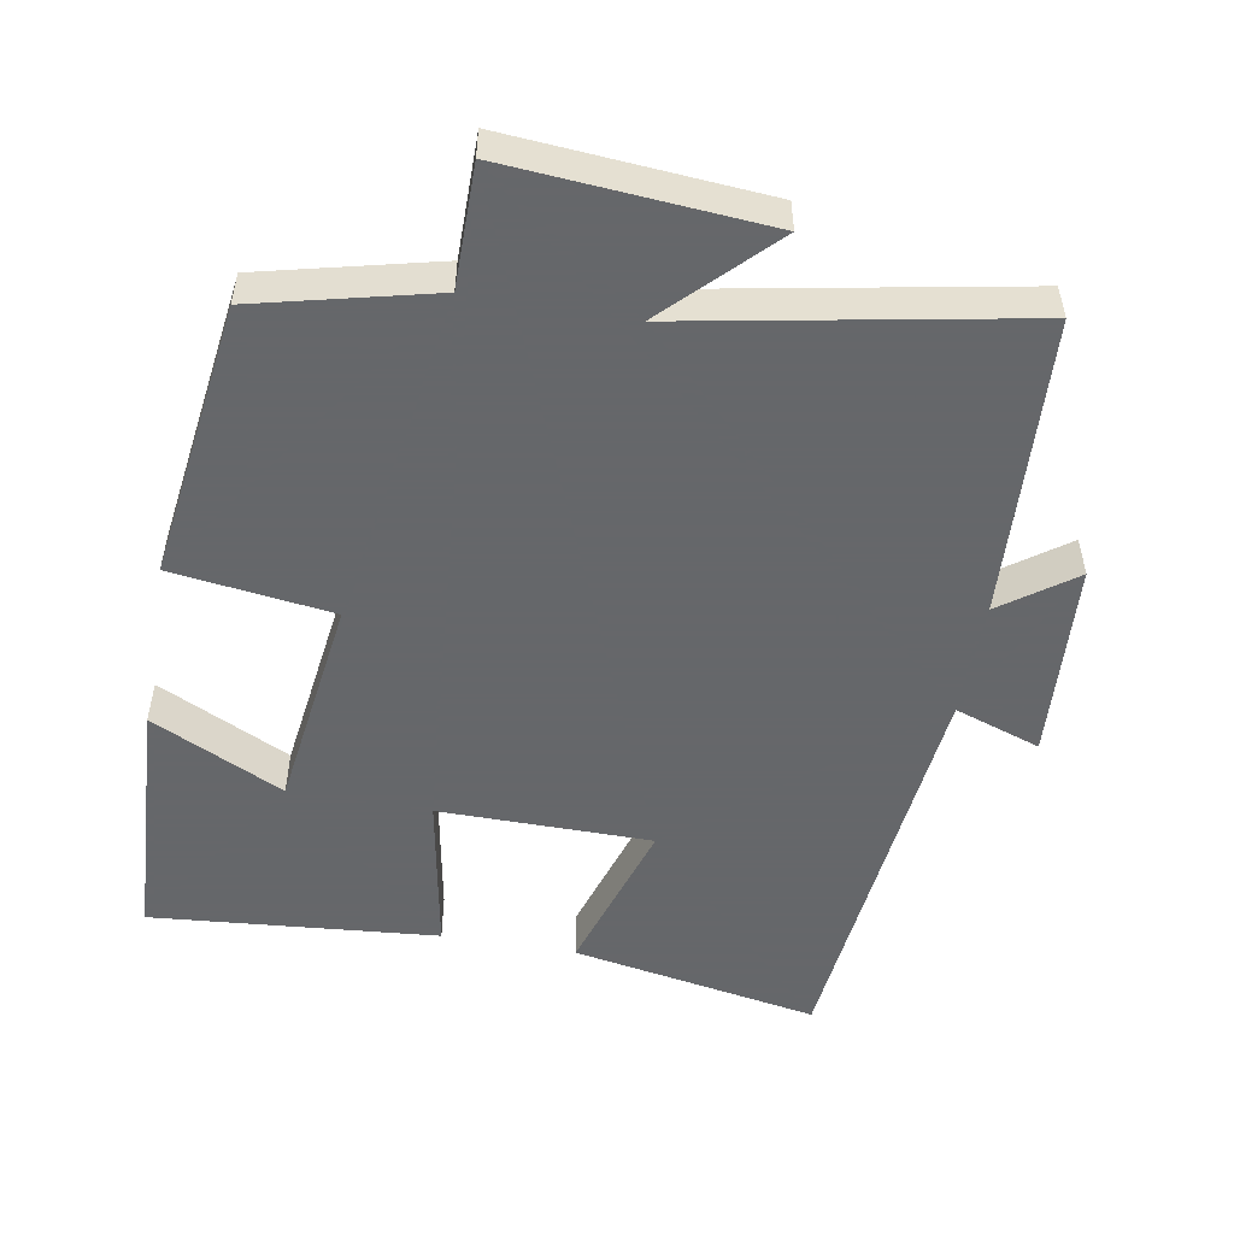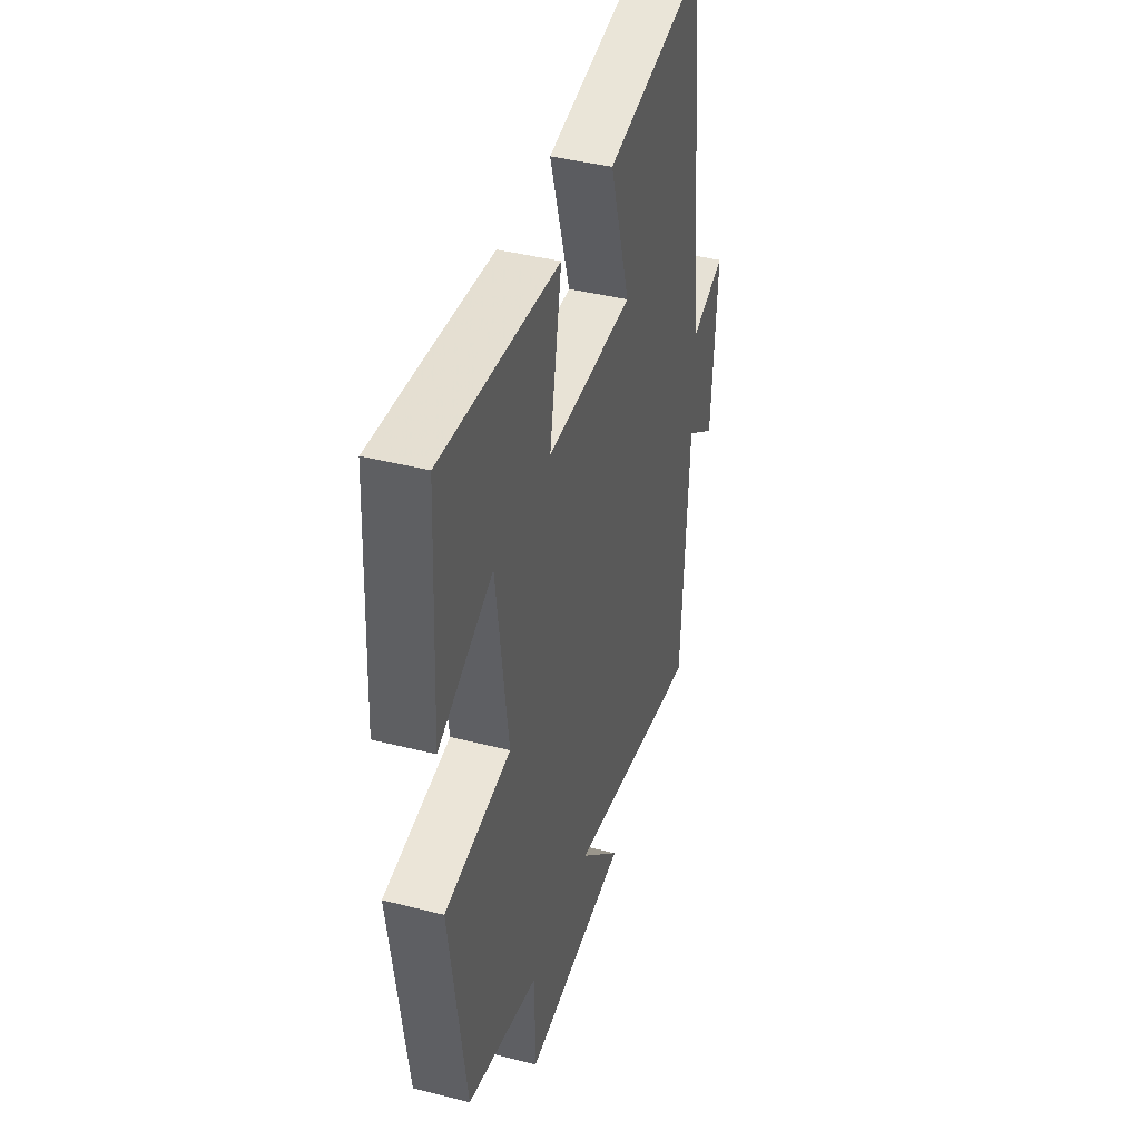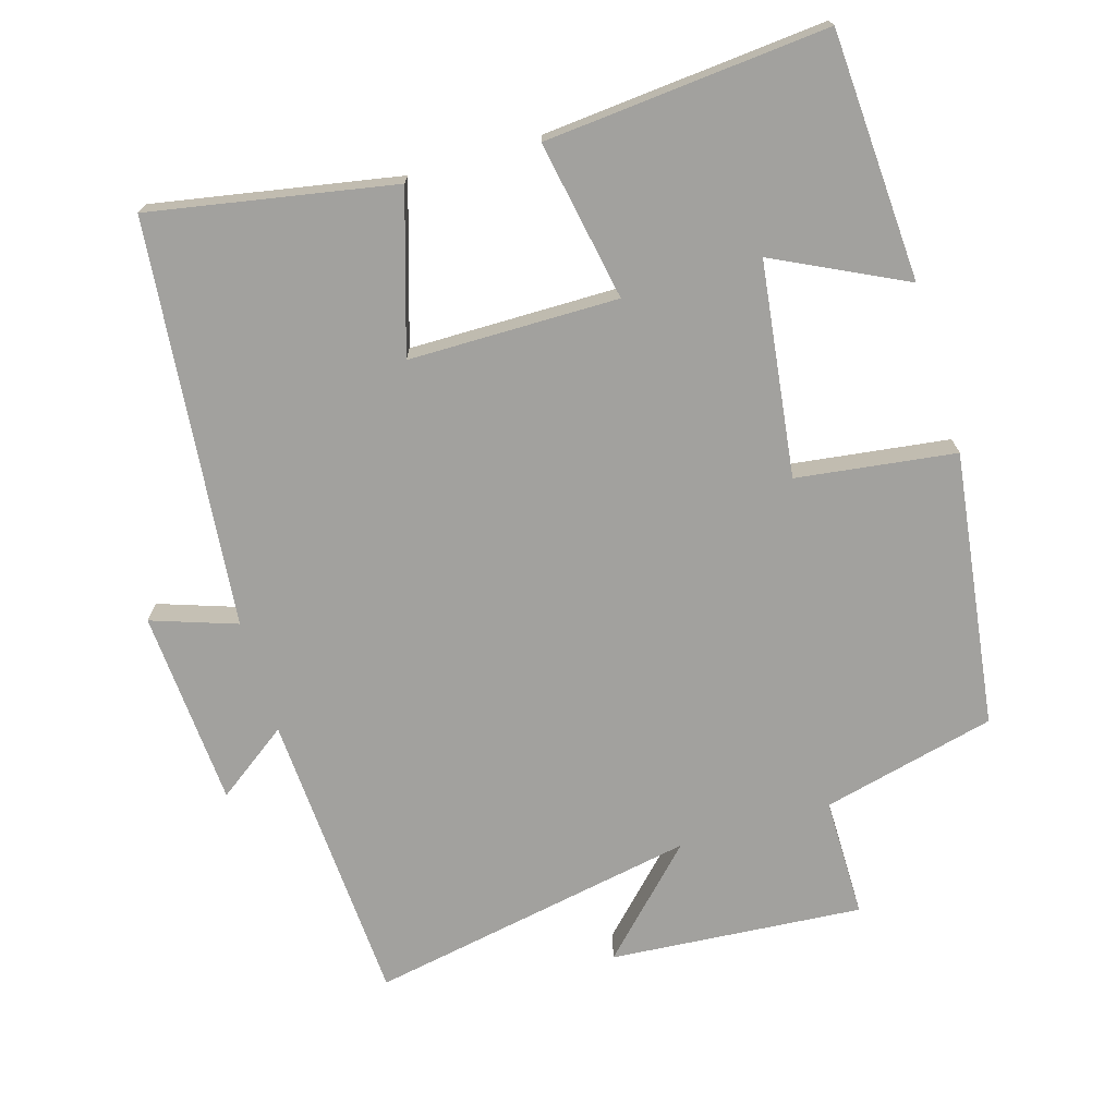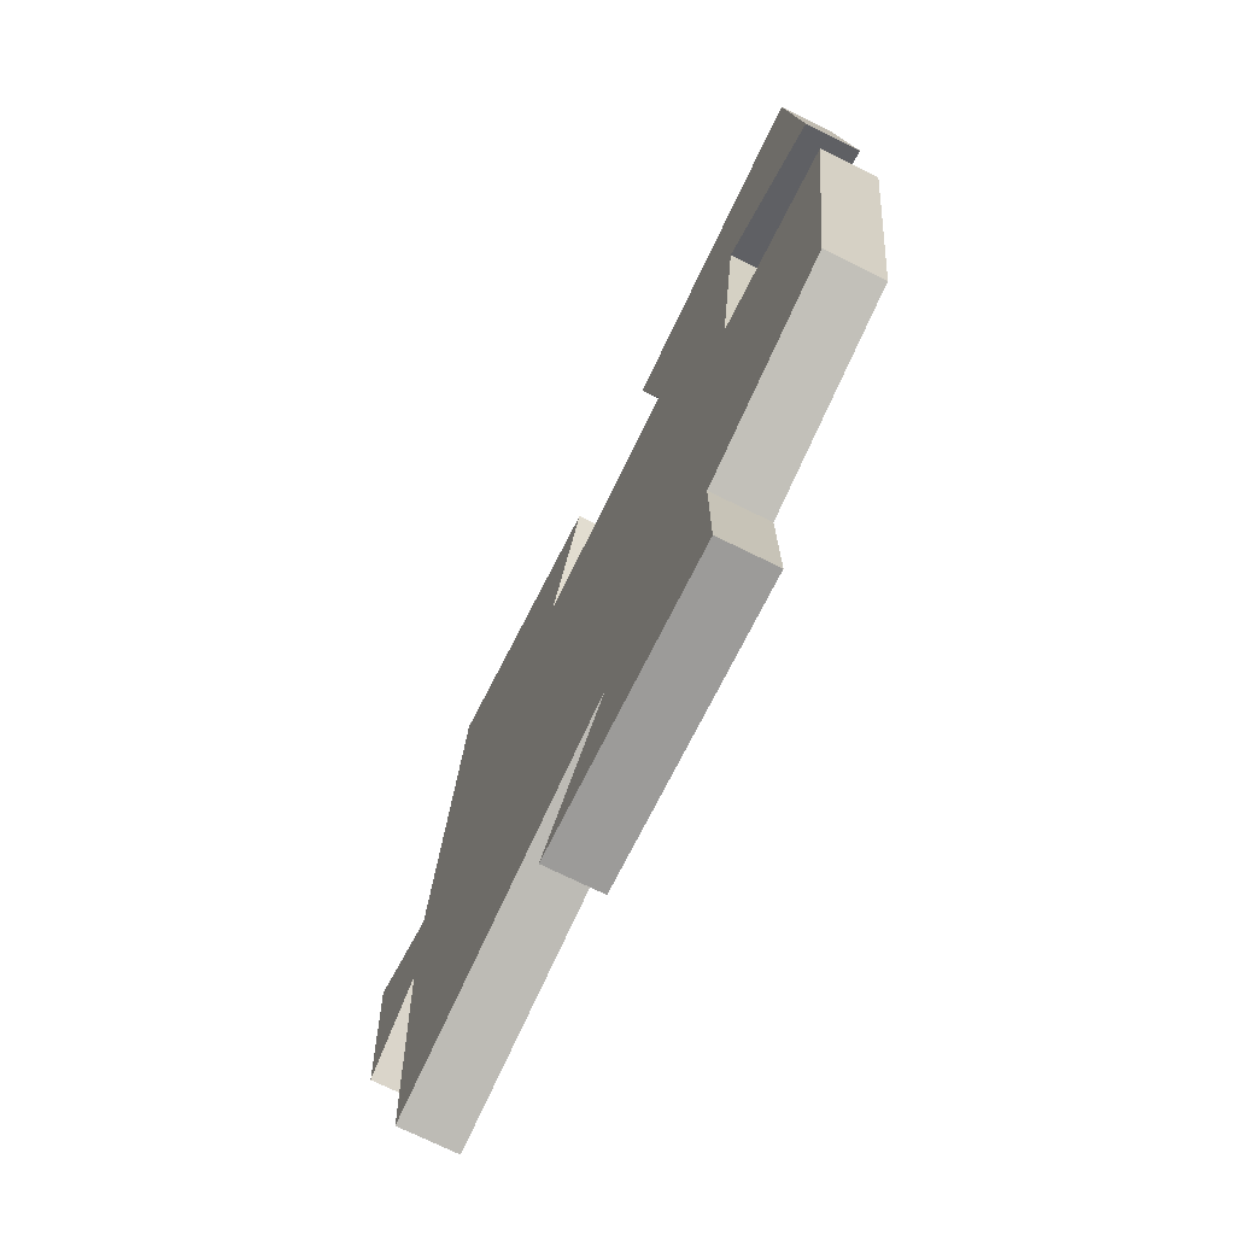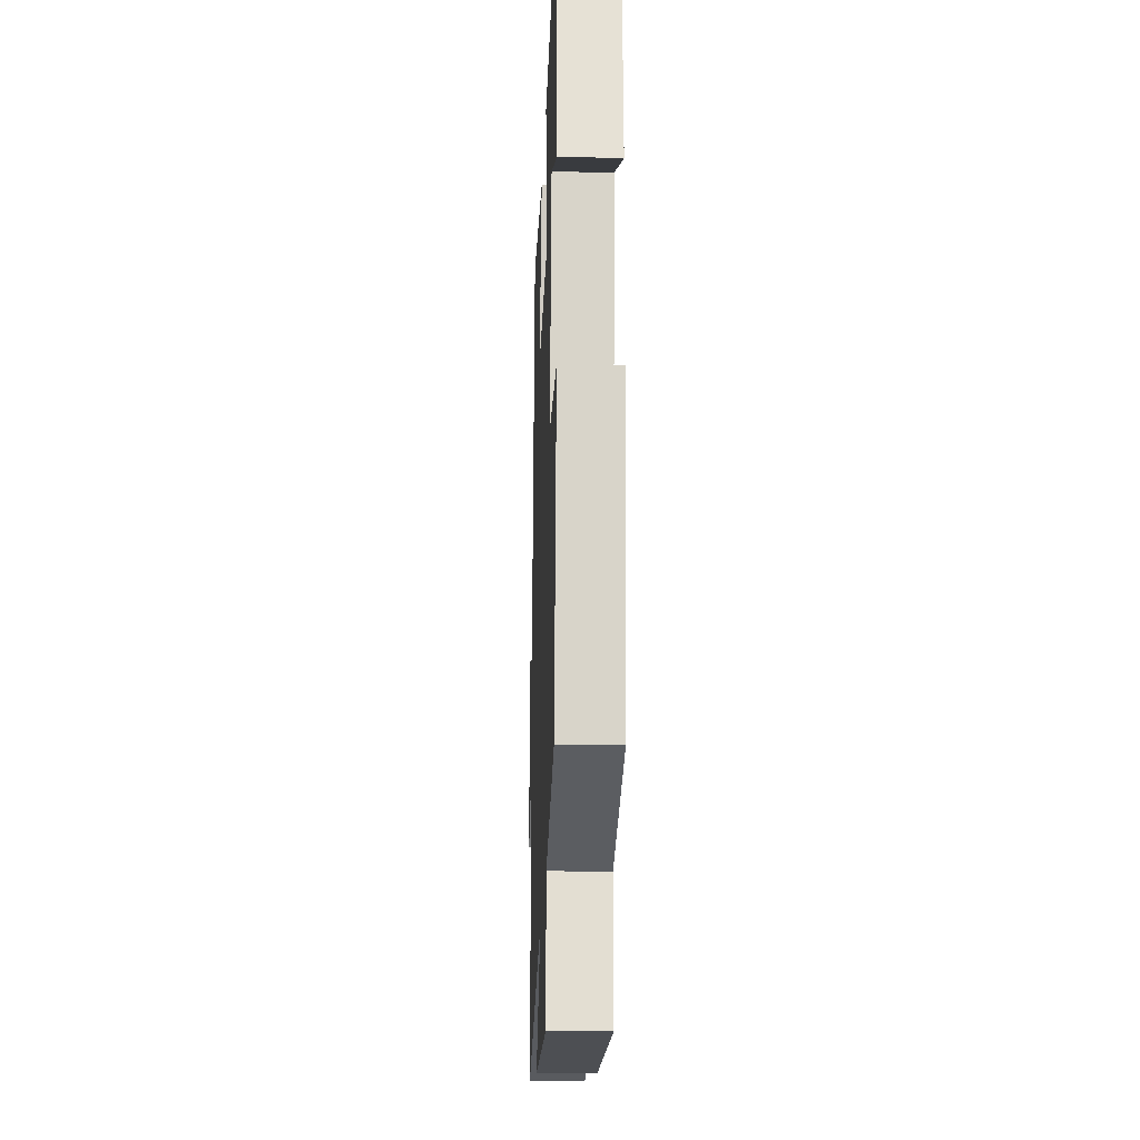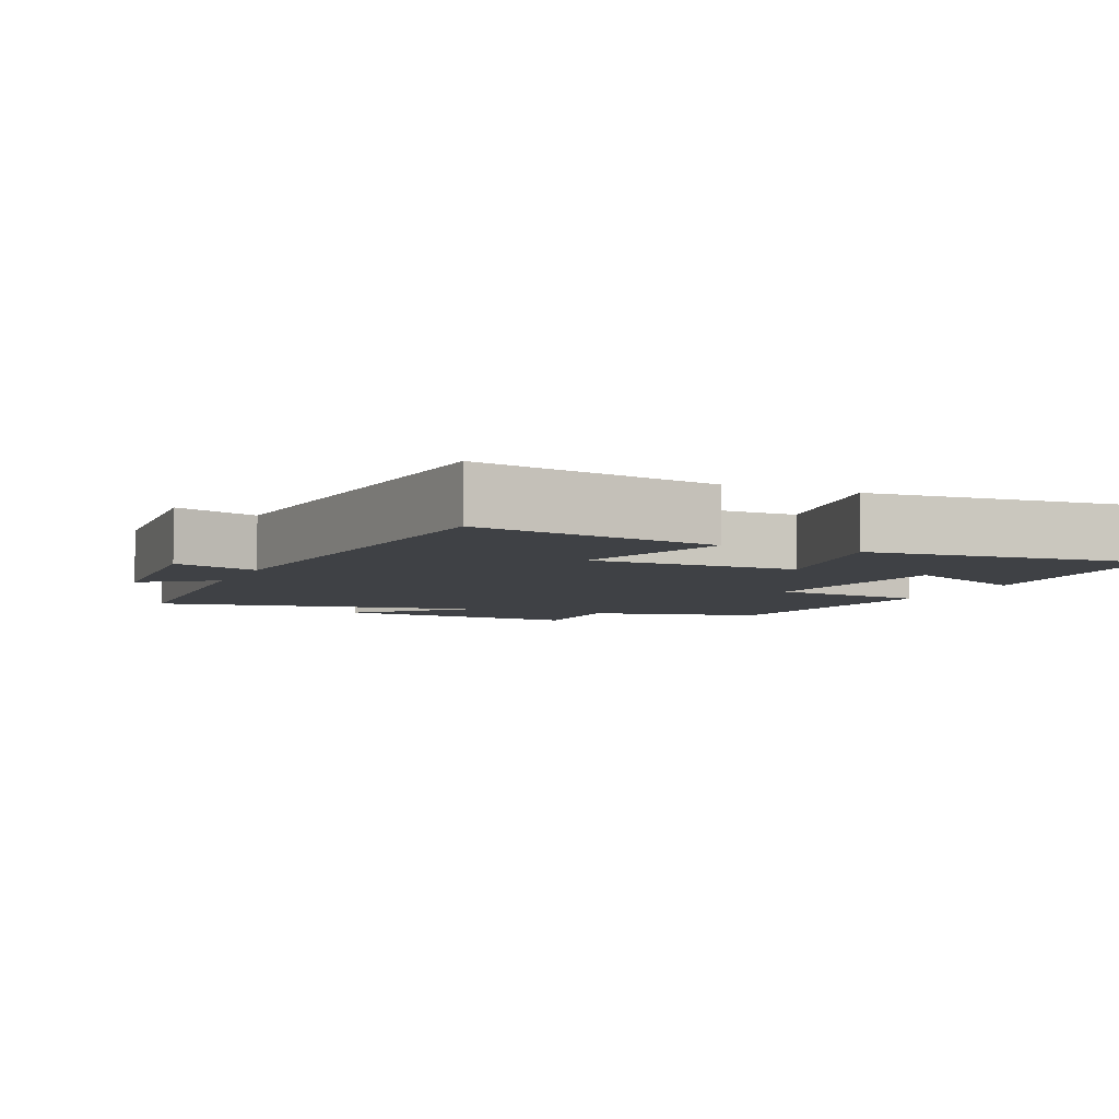
<metadata>
{"format":"obj","ext":"obj","renderer":"f3d","projection":"perspective","resolution":1024,"background":"white","views":[{"elev":-52.0,"azim":170.0,"up":"+Y"},{"elev":41.5,"azim":107.2,"up":"+Z"},{"elev":-72.1,"azim":16.7,"up":"+Y"},{"elev":-74.1,"azim":63.9,"up":"+Z"},{"elev":-22.0,"azim":87.8,"up":"+Z"},{"elev":-5.6,"azim":-23.7,"up":"+Y"}]}
</metadata>
<code>
v 0.447 0.07 -0.441
v 0.203 0.07 -0.5
v 0.203 0.07 -0.669
v -0.153 0.07 -0.641
v -0.013 0.07 -0.5
v -0.477 0.07 -0.586
v -0.5 0.07 -0.17
v -0.601 0.07 -0.243
v -0.619 0.07 0.033
v -0.5 0.07 -0.008
v -0.442 0.07 0.563
v -0.1 0.07 0.5
v -0.169 0.07 0.278
v 0.125 0.07 0.276
v 0.084 0.07 0.5
v 0.481 0.07 0.534
v 0.5 0.07 0.185
v 0.317 0.07 0.275
v 0.277 0.07 -0.025
v 0.5 0.07 -0.055
v 0.447 0 -0.441
v 0.203 0 -0.5
v 0.203 0 -0.669
v -0.153 0 -0.641
v -0.013 0 -0.5
v -0.477 0 -0.586
v -0.5 0 -0.17
v -0.601 0 -0.243
v -0.619 0 0.033
v -0.5 0 -0.008
v -0.442 0 0.563
v -0.1 0 0.5
v -0.169 0 0.278
v 0.125 0 0.276
v 0.084 0 0.5
v 0.481 0 0.534
v 0.5 0 0.185
v 0.317 0 0.275
v 0.277 0 -0.025
v 0.5 0 -0.055
f 19 20 1 2
f 18 19 2
f 15 16 17 18
f 14 15 18
f 14 18 2
f 13 14 2 3
f 10 11 12 13
f 10 13 3
f 7 8 9 10
f 5 6 7 10
f 5 10 3
f 3 4 5
f 22 21 40 39
f 22 39 38
f 38 37 36 35
f 38 35 34
f 22 38 34
f 23 22 34 33
f 33 32 31 30
f 23 33 30
f 30 29 28 27
f 30 27 26 25
f 23 30 25
f 25 24 23
f 1 21 22 2
f 2 22 23 3
f 3 23 24 4
f 4 24 25 5
f 5 25 26 6
f 6 26 27 7
f 7 27 28 8
f 8 28 29 9
f 9 29 30 10
f 10 30 31 11
f 11 31 32 12
f 12 32 33 13
f 13 33 34 14
f 14 34 35 15
f 15 35 36 16
f 16 36 37 17
f 17 37 38 18
f 18 38 39 19
f 19 39 40 20
f 20 40 21 1

</code>
